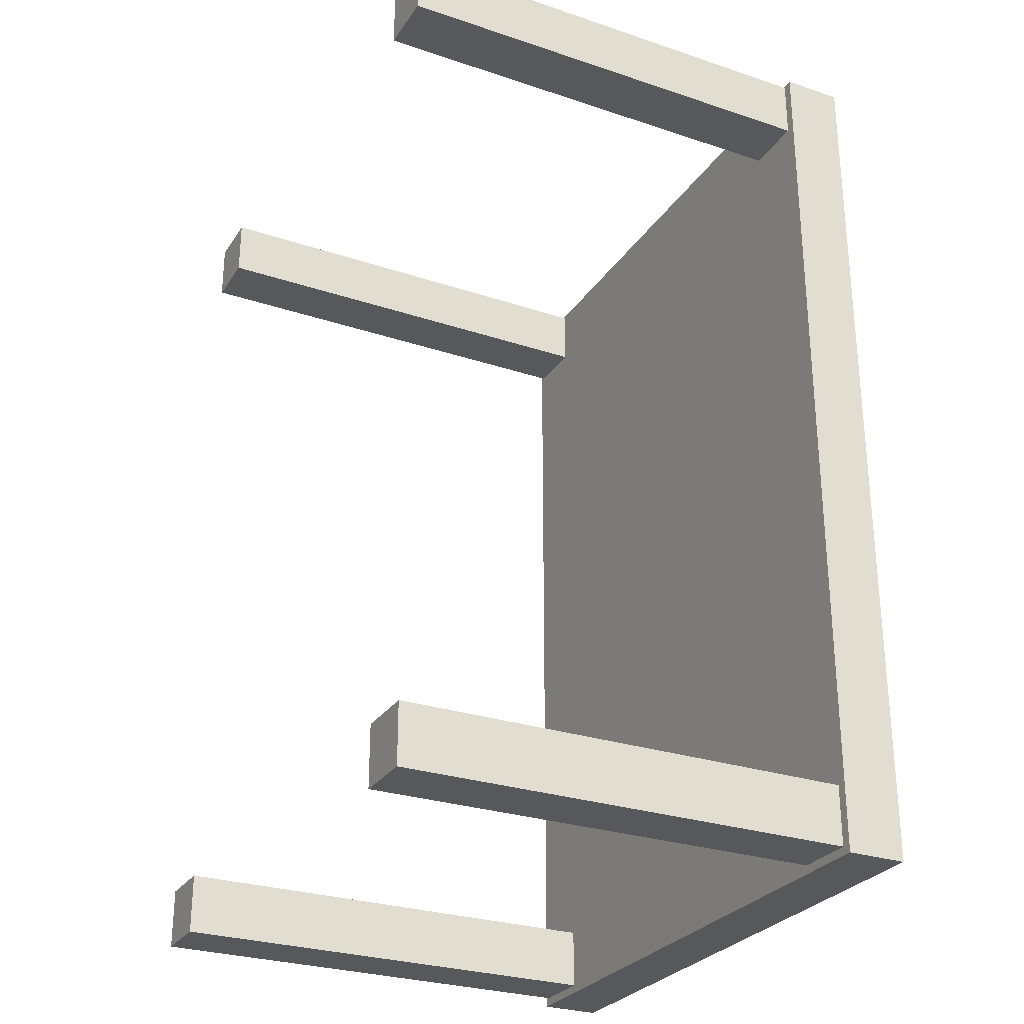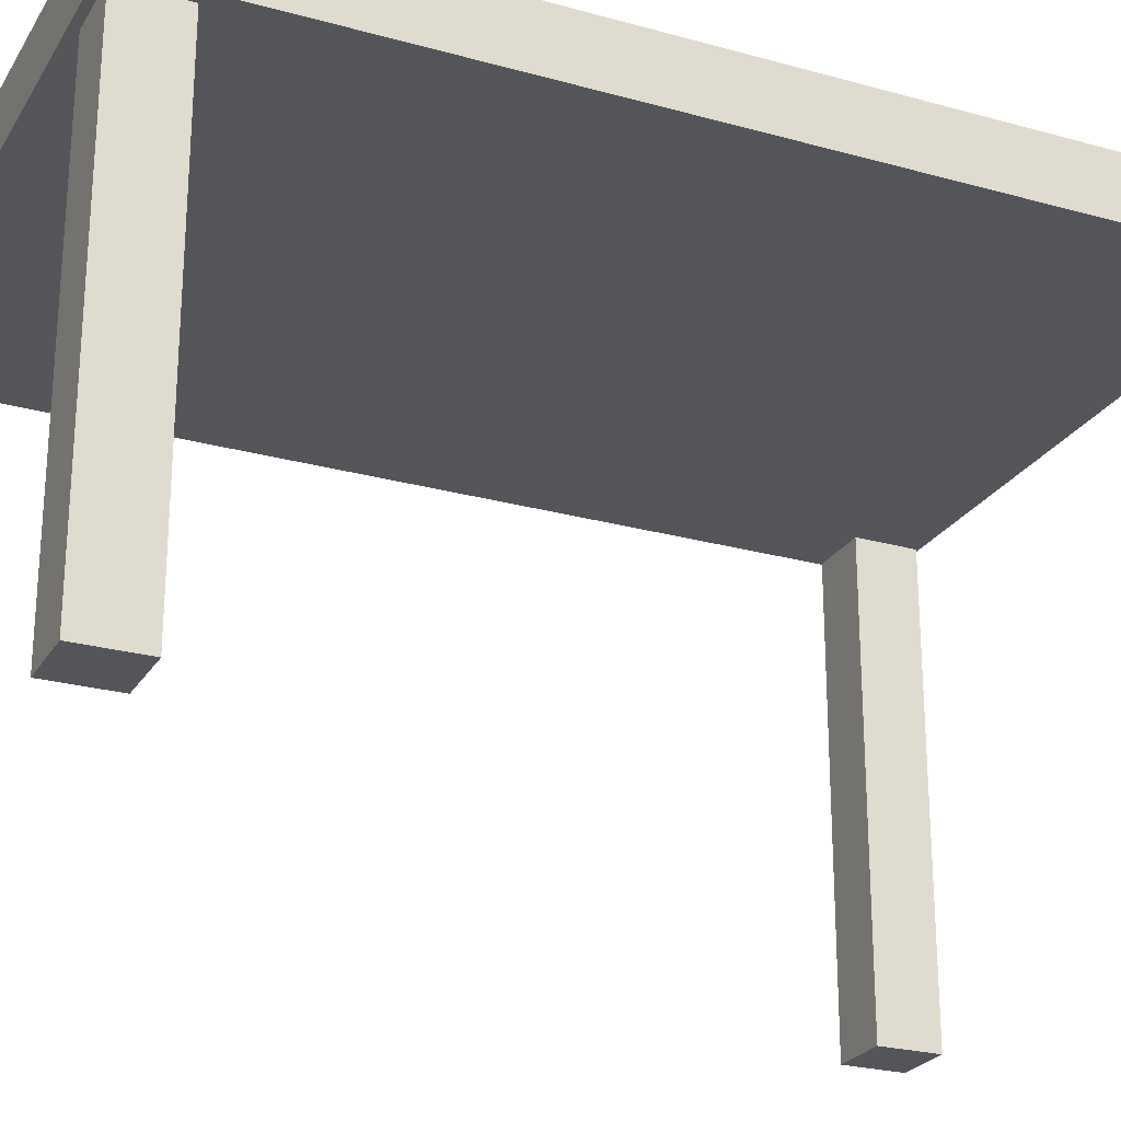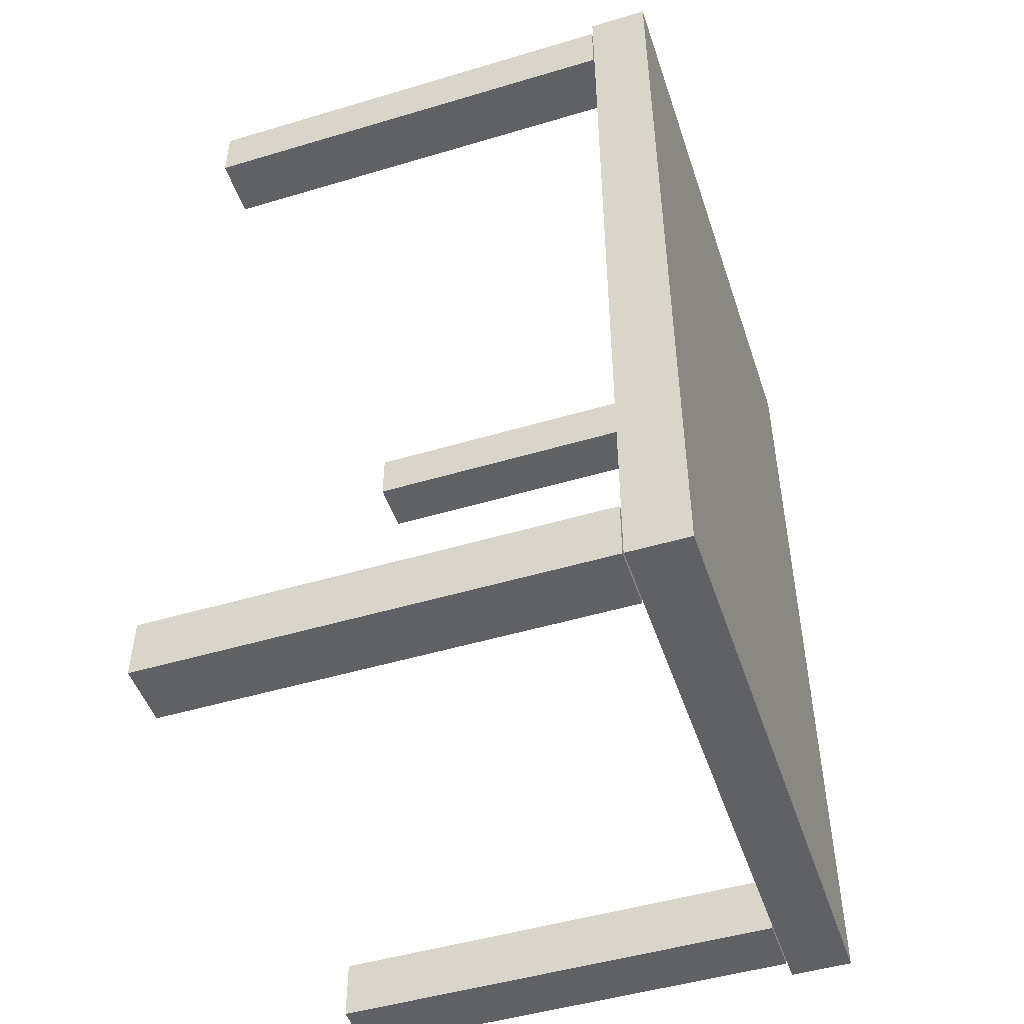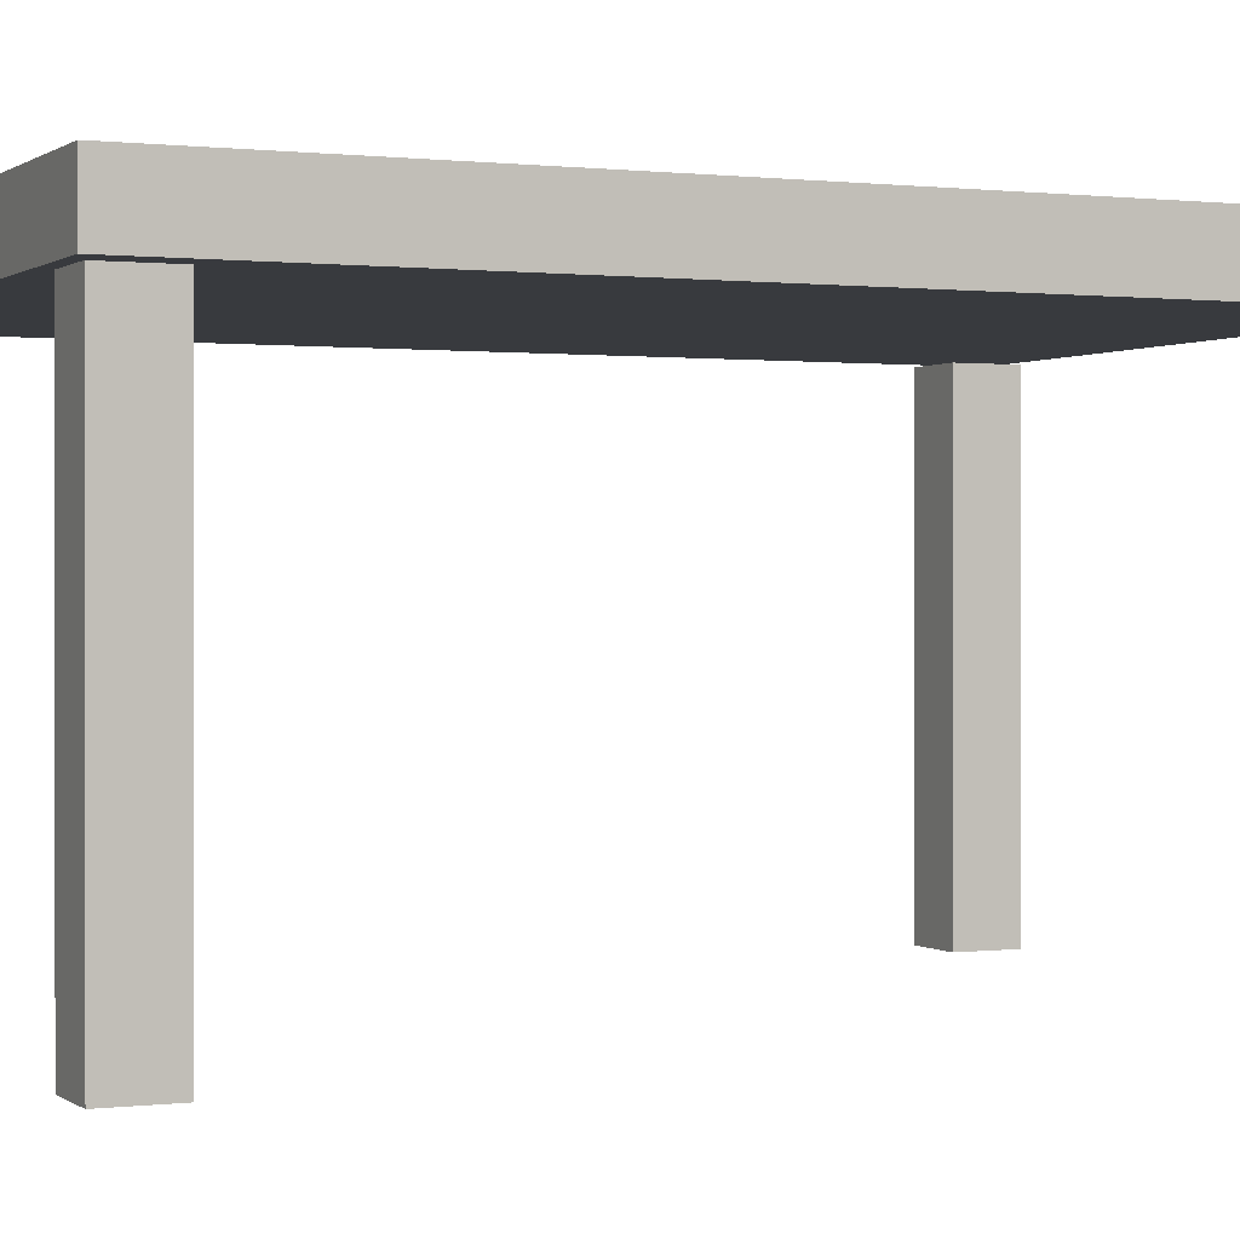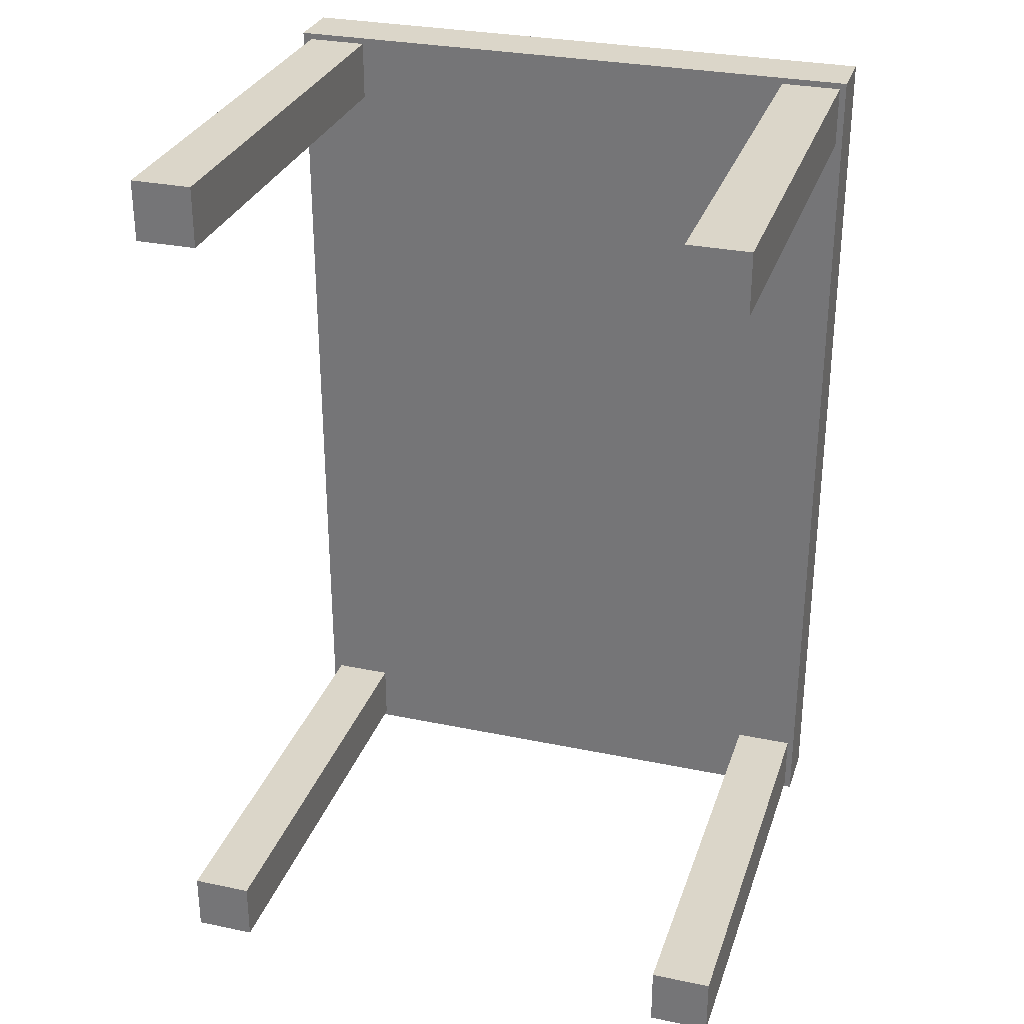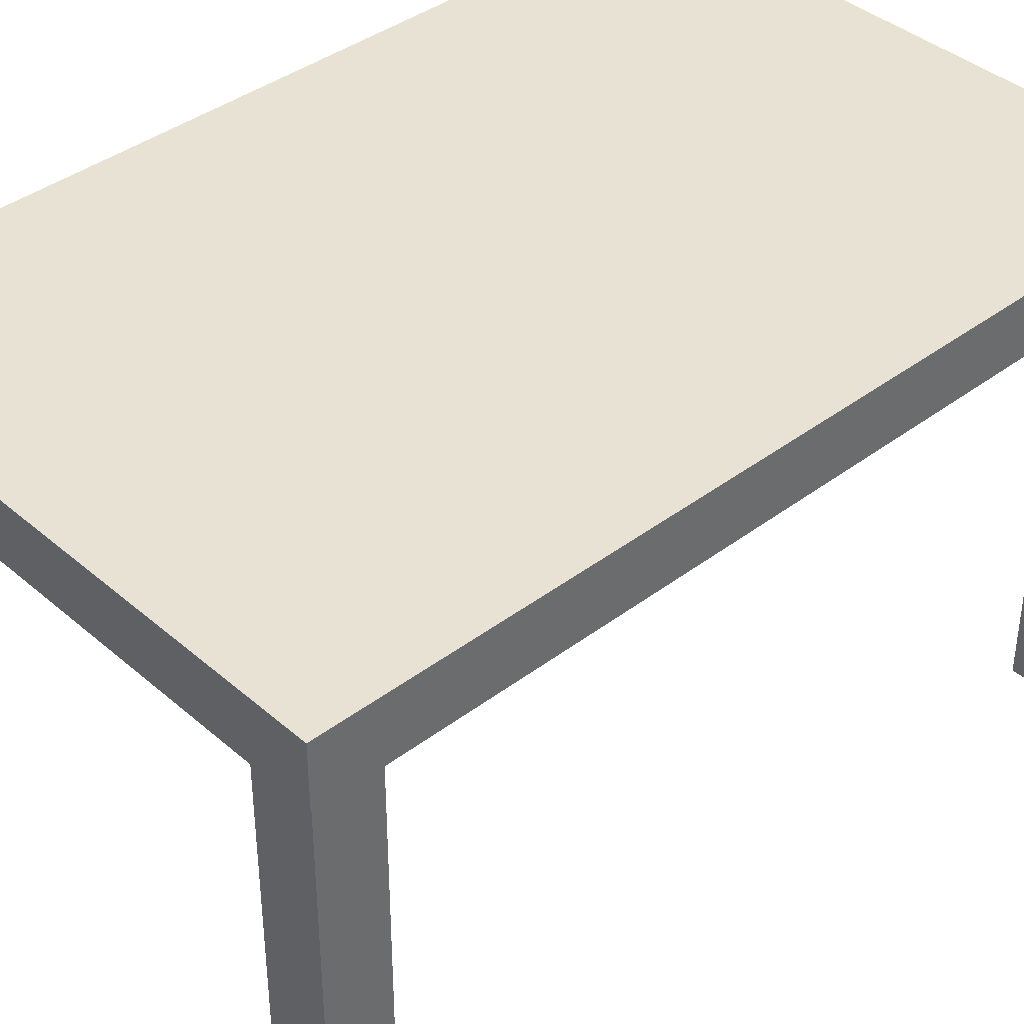
<metadata>
{"format":"obj","ext":"obj","renderer":"f3d","projection":"perspective","resolution":1024,"background":"white","views":[{"elev":-28.1,"azim":-116.8,"up":"+Y"},{"elev":-24.8,"azim":65.6,"up":"+Z"},{"elev":-49.0,"azim":-71.7,"up":"+Y"},{"elev":0.4,"azim":-114.4,"up":"+Z"},{"elev":29.8,"azim":-163.0,"up":"+Y"},{"elev":39.7,"azim":-133.1,"up":"+Z"}]}
</metadata>
<code>
v  -23.13 35.01 -38
v  -23.13 30.28 -2.566
v  -23.13 35.01 -2.566
v  -23.13 30.28 -38
v  -18.41 35.01 -2.566
v  -18.41 30.28 -2.566
v  -18.41 35.01 -38
v  -18.41 30.28 -38
v  18.09 35.01 -38
v  18.09 30.28 -2.566
v  18.09 35.01 -2.566
v  18.09 30.28 -38
v  22.81 35.01 -2.566
v  22.81 30.28 -2.566
v  22.81 35.01 -38
v  22.81 30.28 -38
v  -23.13 -30.16 -38
v  -23.13 -34.88 -2.566
v  -23.13 -30.16 -2.566
v  -23.13 -34.88 -38
v  -18.41 -30.16 -2.566
v  -18.41 -34.88 -2.566
v  -18.41 -30.16 -38
v  -18.41 -34.88 -38
v  18.09 -30.16 -38
v  18.09 -34.88 -2.566
v  18.09 -30.16 -2.566
v  18.09 -34.88 -38
v  22.81 -30.16 -2.566
v  22.81 -34.88 -2.566
v  22.81 -30.16 -38
v  22.81 -34.88 -38
v  -23.62 35.43 -2.362
v  -23.62 -35.43 2.362
v  -23.62 35.43 2.362
v  -23.62 -35.43 -2.362
v  23.62 35.43 2.362
v  23.62 -35.43 2.362
v  23.62 35.43 -2.362
v  23.62 -35.43 -2.362
g ID2
f 1 2 3
f 2 1 4
f 4 1 2
f 3 2 1
f 5 2 6
f 2 5 3
f 3 5 2
f 6 2 5
f 5 1 3
f 1 5 7
f 7 5 1
f 3 1 5
f 1 8 4
f 8 1 7
f 7 1 8
f 4 8 1
f 8 2 4
f 2 8 6
f 6 8 2
f 4 2 8
f 8 5 6
f 5 8 7
f 7 8 5
f 6 5 8
g ID2
l 2 3
l 3 1
l 4 1
l 4 2
l 6 2
l 5 6
l 3 5
l 5 7
l 1 7
l 7 8
l 8 4
l 8 6
g ID2
f 9 10 11
f 10 9 12
f 12 9 10
f 11 10 9
f 13 10 14
f 10 13 11
f 11 13 10
f 14 10 13
f 13 9 11
f 9 13 15
f 15 13 9
f 11 9 13
f 9 16 12
f 16 9 15
f 15 9 16
f 12 16 9
f 16 10 12
f 10 16 14
f 14 16 10
f 12 10 16
f 16 13 14
f 13 16 15
f 15 16 13
f 14 13 16
g ID2
l 10 11
l 11 9
l 12 9
l 12 10
l 14 10
l 13 14
l 11 13
l 13 15
l 9 15
l 15 16
l 16 12
l 16 14
g ID2
f 17 18 19
f 18 17 20
f 20 17 18
f 19 18 17
f 21 18 22
f 18 21 19
f 19 21 18
f 22 18 21
f 21 17 19
f 17 21 23
f 23 21 17
f 19 17 21
f 17 24 20
f 24 17 23
f 23 17 24
f 20 24 17
f 24 18 20
f 18 24 22
f 22 24 18
f 20 18 24
f 24 21 22
f 21 24 23
f 23 24 21
f 22 21 24
g ID2
l 18 19
l 19 17
l 20 17
l 20 18
l 22 18
l 21 22
l 19 21
l 21 23
l 17 23
l 23 24
l 24 20
l 24 22
g ID2
f 25 26 27
f 26 25 28
f 28 25 26
f 27 26 25
f 29 26 30
f 26 29 27
f 27 29 26
f 30 26 29
f 29 25 27
f 25 29 31
f 31 29 25
f 27 25 29
f 25 32 28
f 32 25 31
f 31 25 32
f 28 32 25
f 32 26 28
f 26 32 30
f 30 32 26
f 28 26 32
f 32 29 30
f 29 32 31
f 31 32 29
f 30 29 32
g ID2
l 26 27
l 27 25
l 28 25
l 28 26
l 30 26
l 29 30
l 27 29
l 29 31
l 25 31
l 31 32
l 32 28
l 32 30
g ID2
f 33 34 35
f 34 33 36
f 36 33 34
f 35 34 33
f 37 34 38
f 34 37 35
f 35 37 34
f 38 34 37
f 37 33 35
f 33 37 39
f 39 37 33
f 35 33 37
f 33 40 36
f 40 33 39
f 39 33 40
f 36 40 33
f 40 34 36
f 34 40 38
f 38 40 34
f 36 34 40
f 40 37 38
f 37 40 39
f 39 40 37
f 38 37 40
g ID2
l 34 35
l 35 33
l 36 33
l 36 34
l 38 34
l 37 38
l 35 37
l 37 39
l 33 39
l 39 40
l 40 36
l 40 38

</code>
